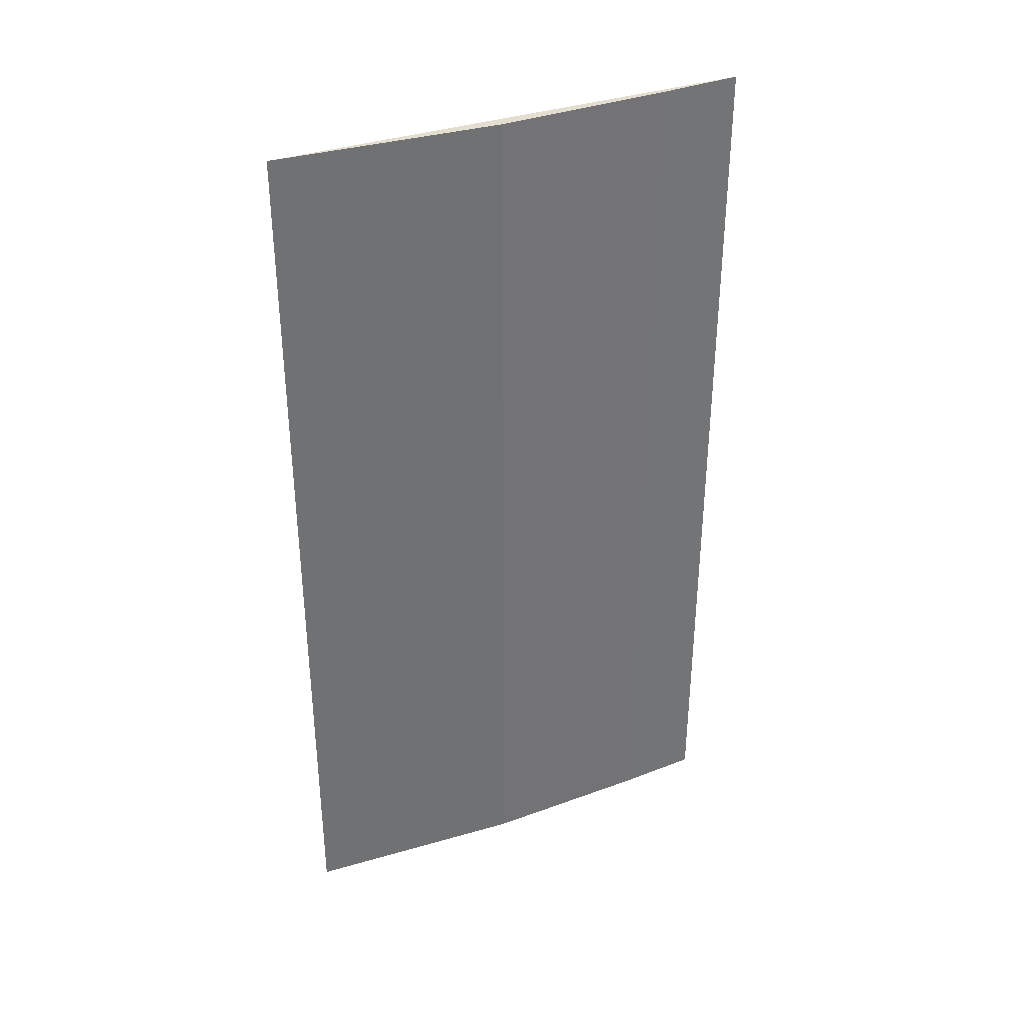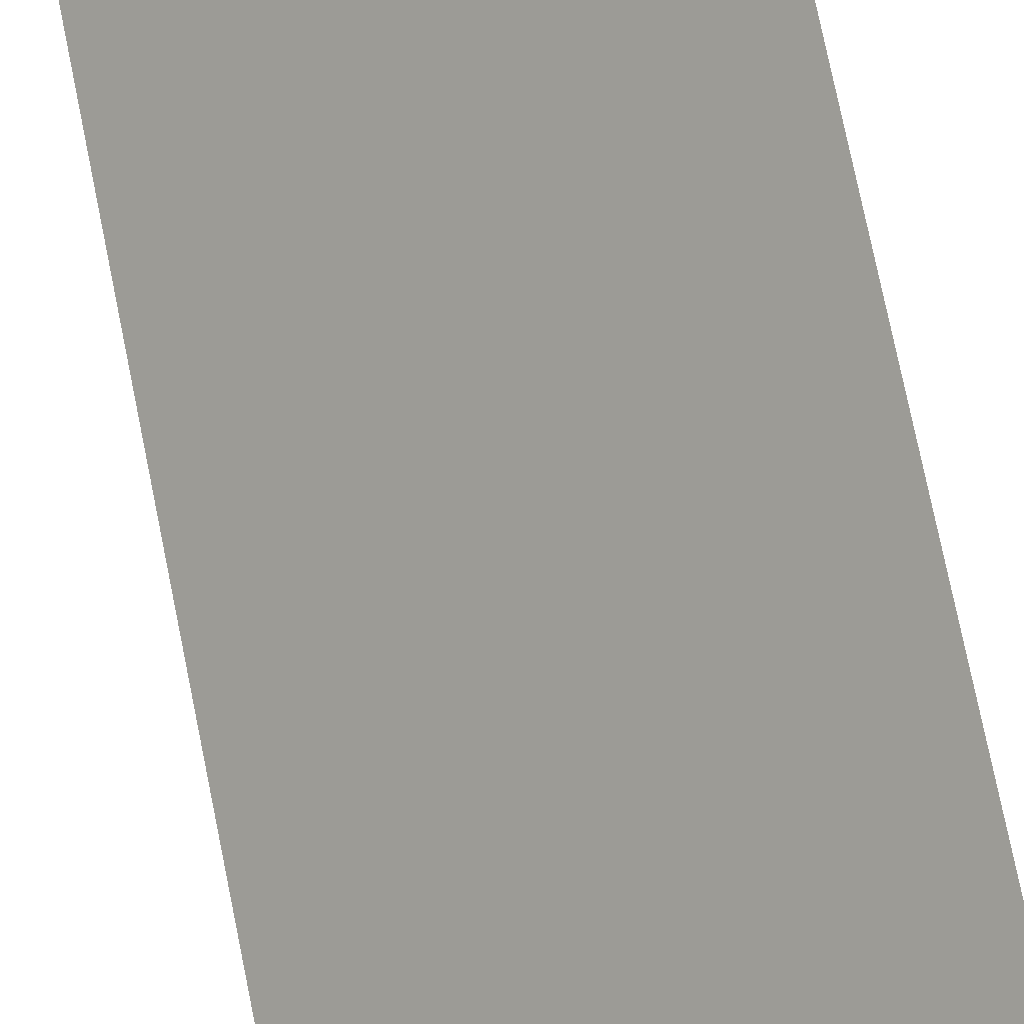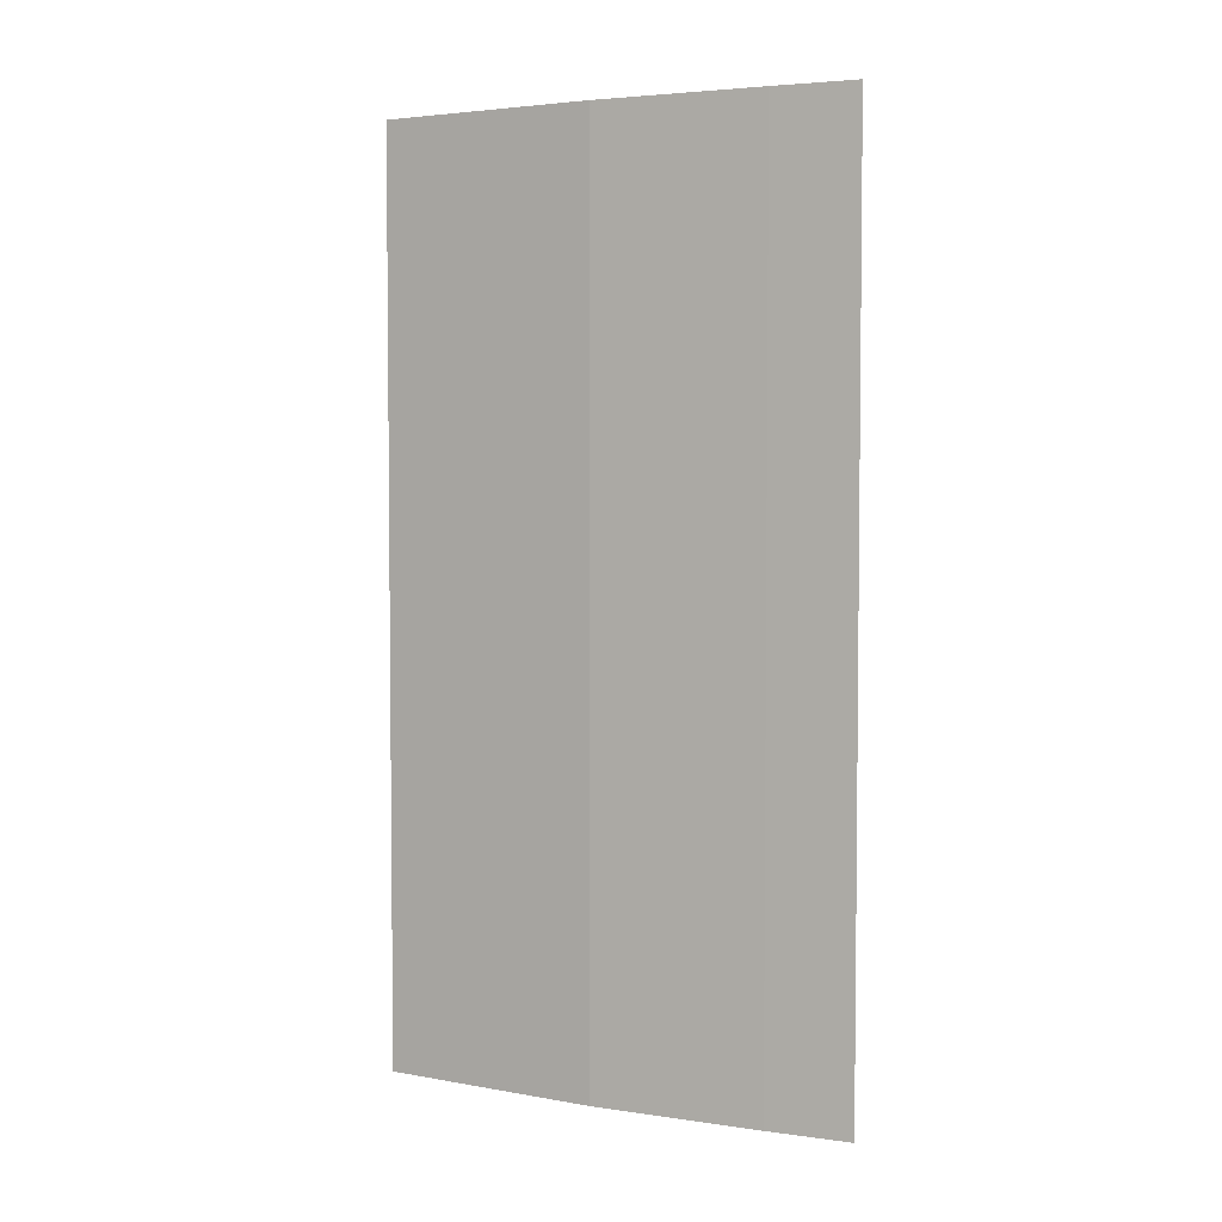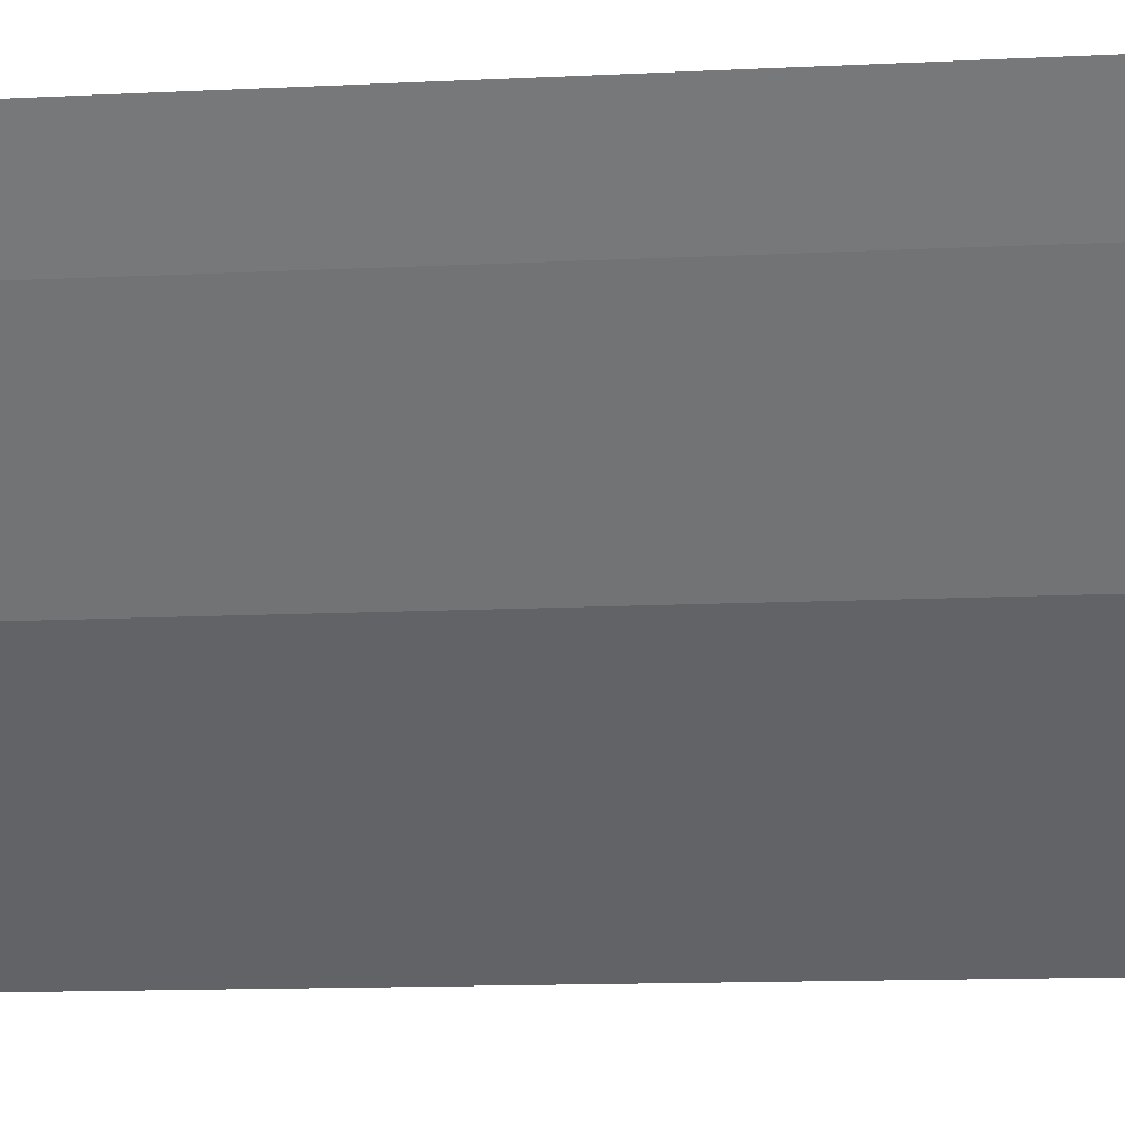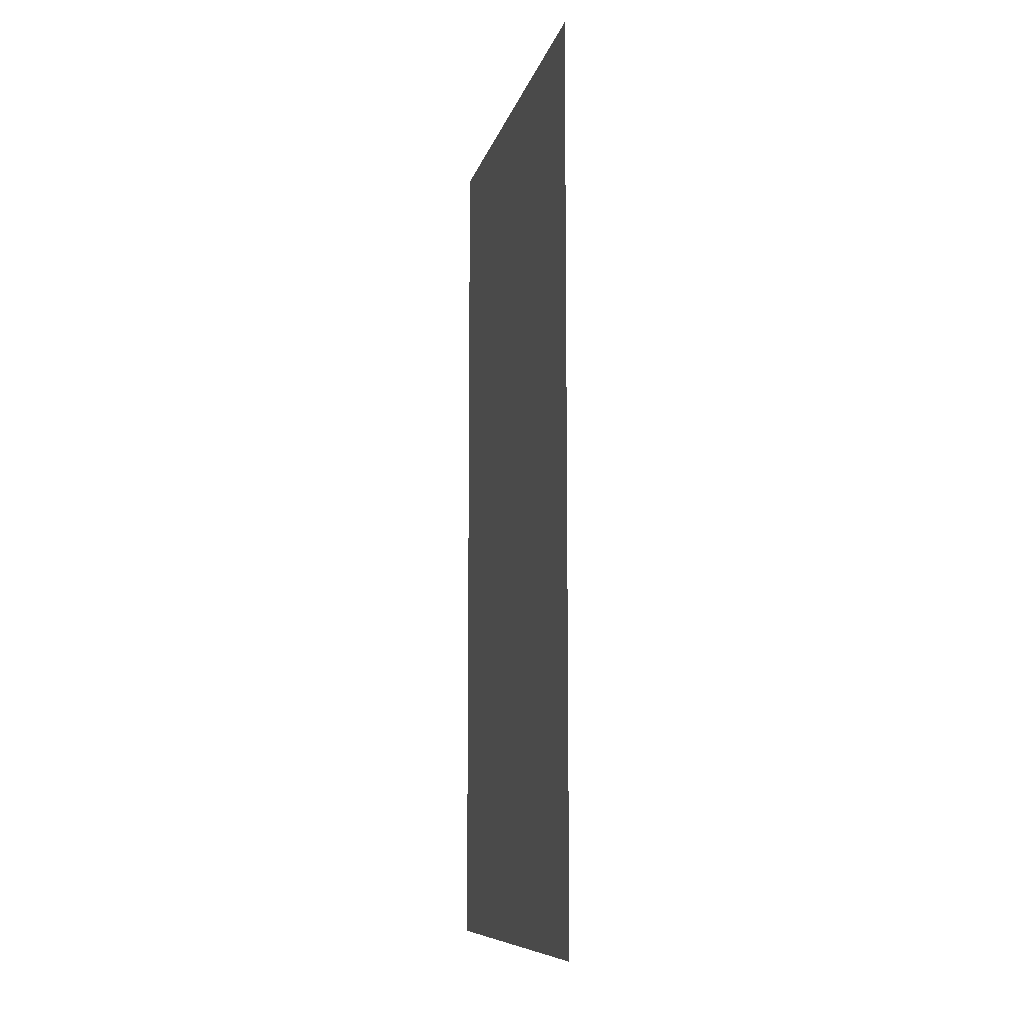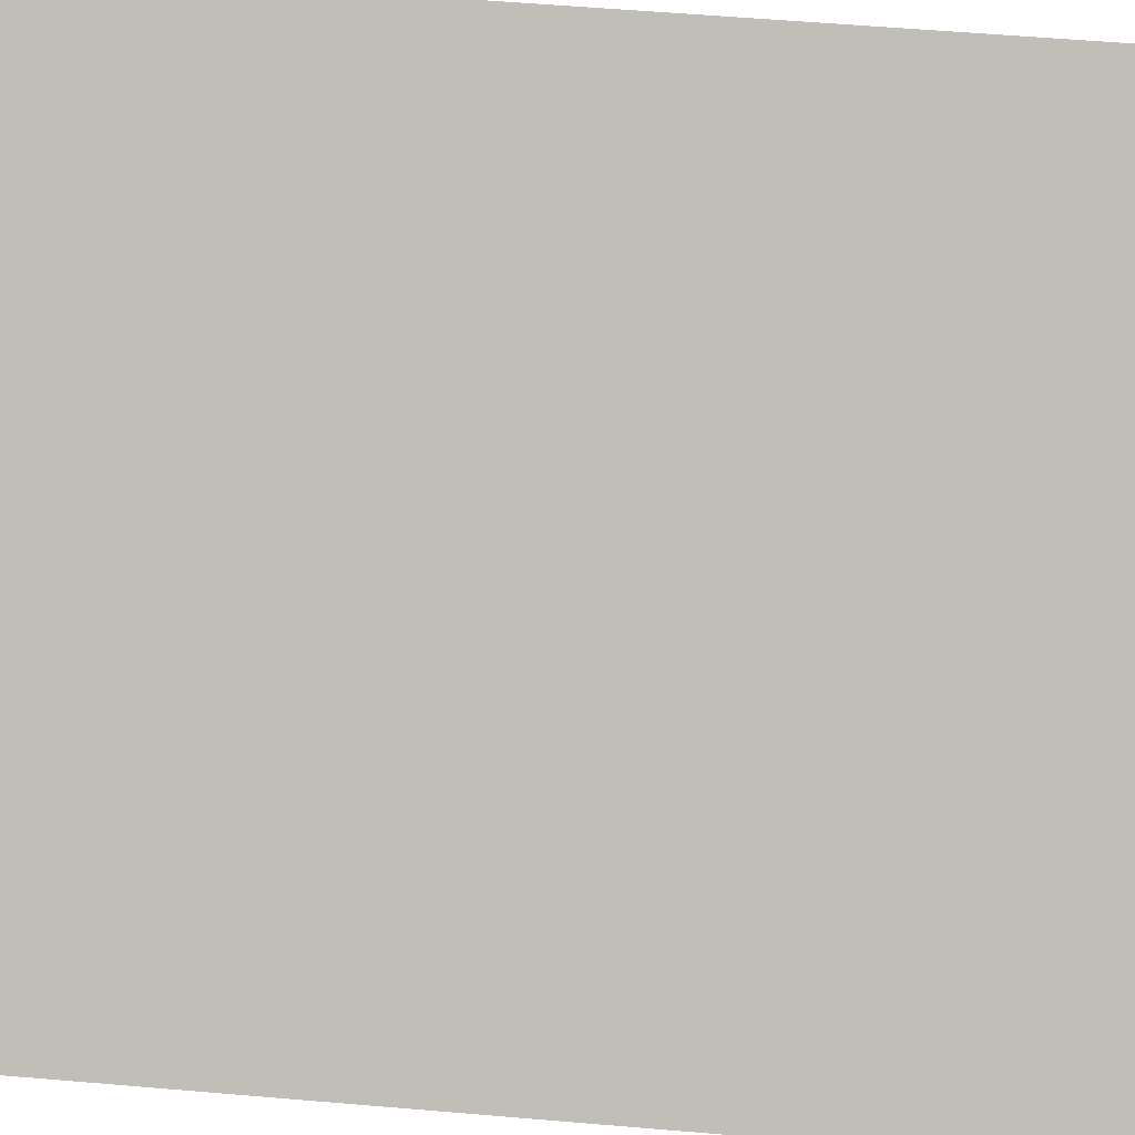
<metadata>
{"format":"obj","ext":"obj","renderer":"f3d","projection":"perspective","resolution":1024,"background":"white","views":[{"elev":35.8,"azim":20.2,"up":"+Z"},{"elev":77.8,"azim":-11.6,"up":"+Y"},{"elev":4.0,"azim":71.7,"up":"+Z"},{"elev":-10.9,"azim":97.7,"up":"+Y"},{"elev":-9.4,"azim":-58.8,"up":"+Z"},{"elev":49.4,"azim":-84.4,"up":"+Y"}]}
</metadata>
<code>
v 0.07359 -0.06747 0.09239
v 0.07208 -0.06911 0.09239
v 0.07359 -0.06747 0.06815
v 0.06442 -0.07628 0.06815
v 0.06442 -0.07628 0.09239
v 0.06892 -0.07239 0.06815
v 0.07208 -0.06911 0.06815
v 0.06892 -0.07239 0.09239
f 1 2 3
f 5 1 3
f 5 3 4
f 6 4 3
f 6 5 4
f 7 6 3
f 7 3 2
f 7 2 6
f 8 6 2
f 8 5 6
f 8 2 1
f 8 1 5

</code>
